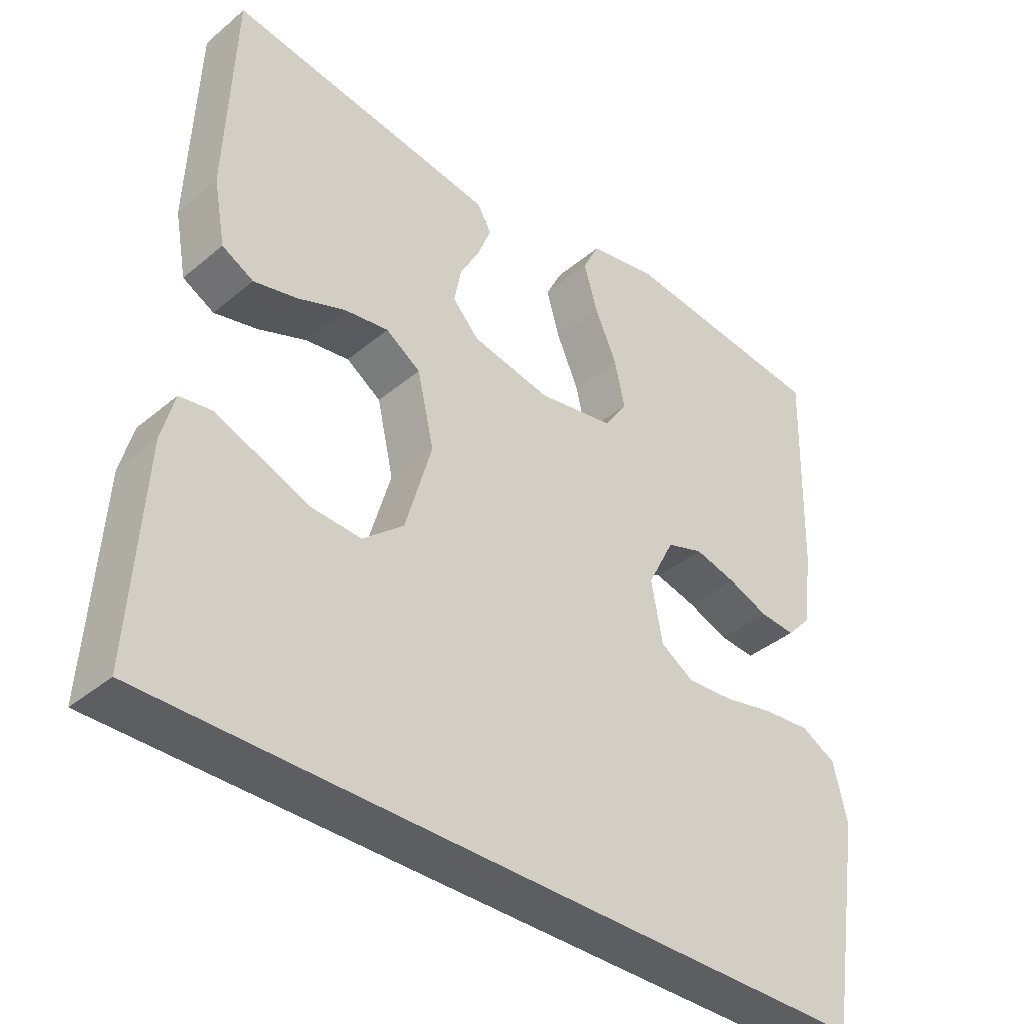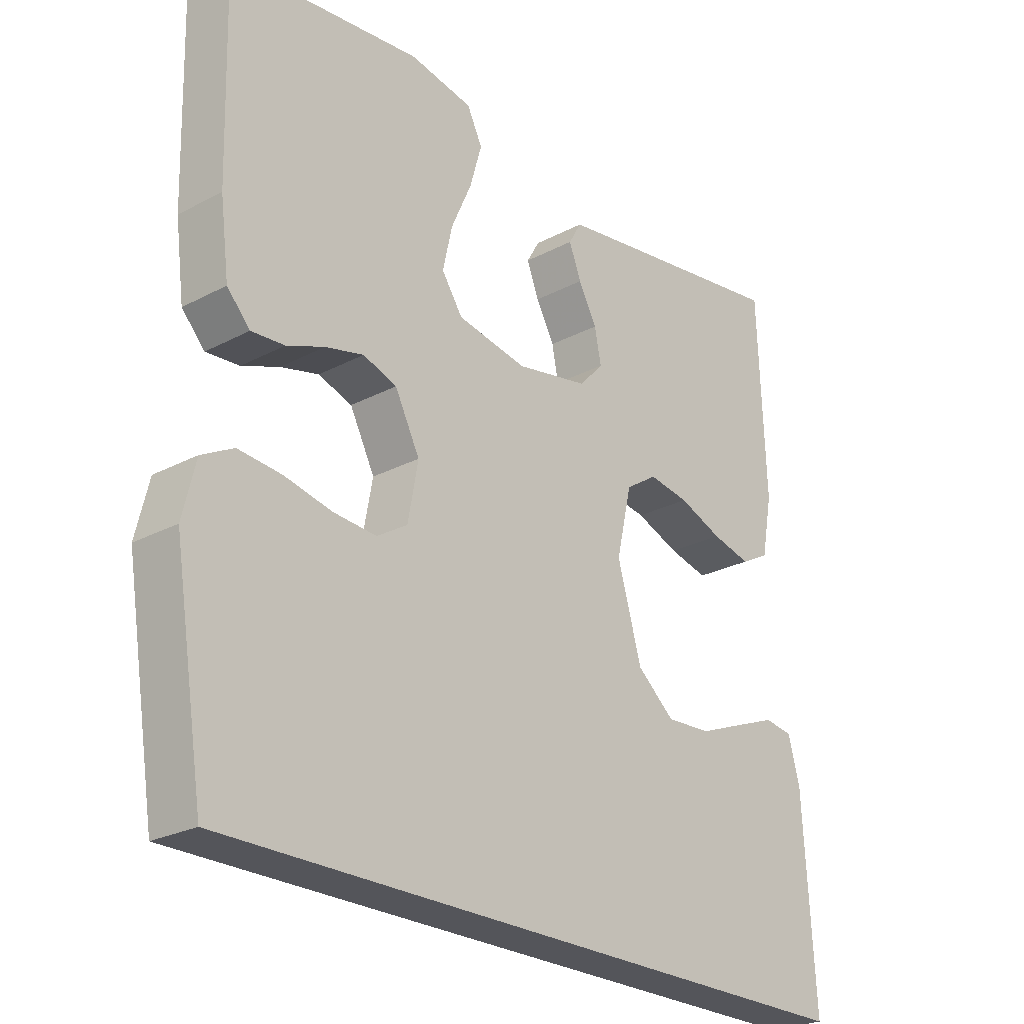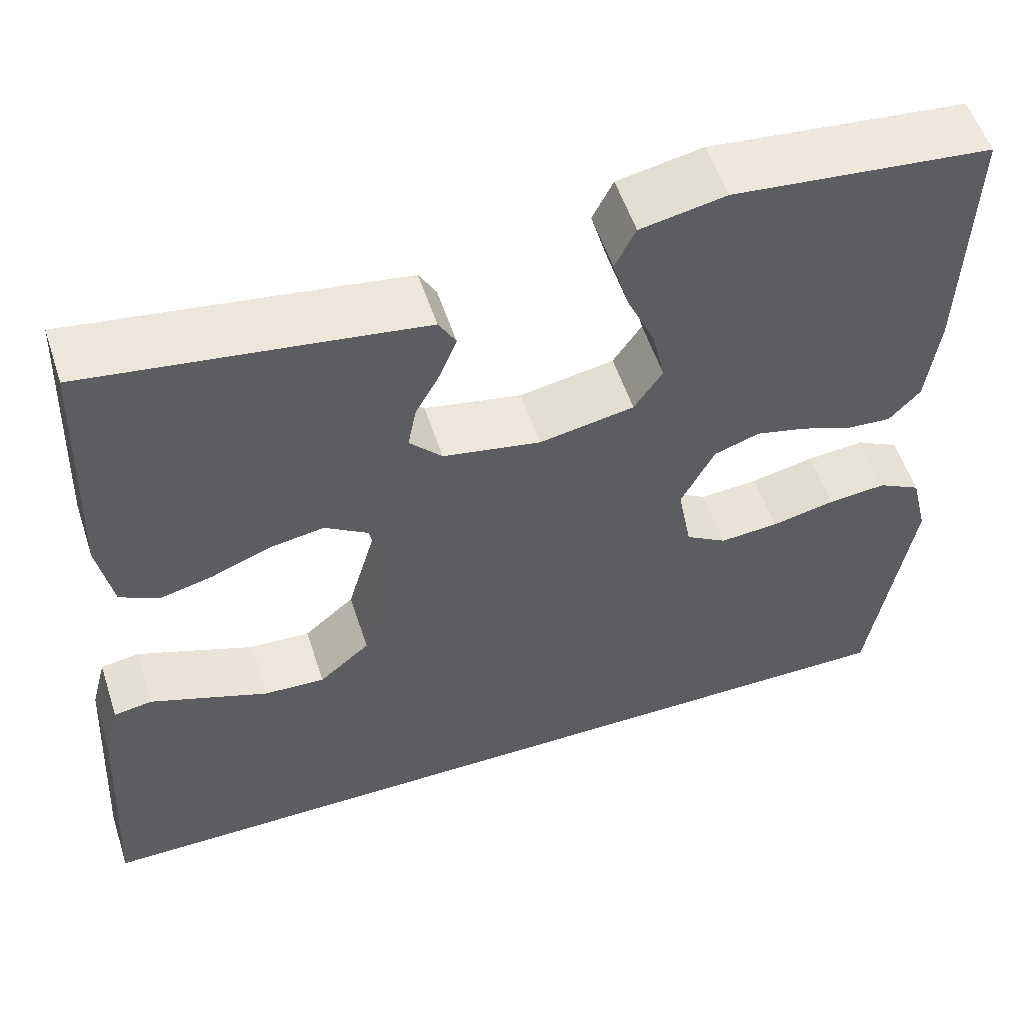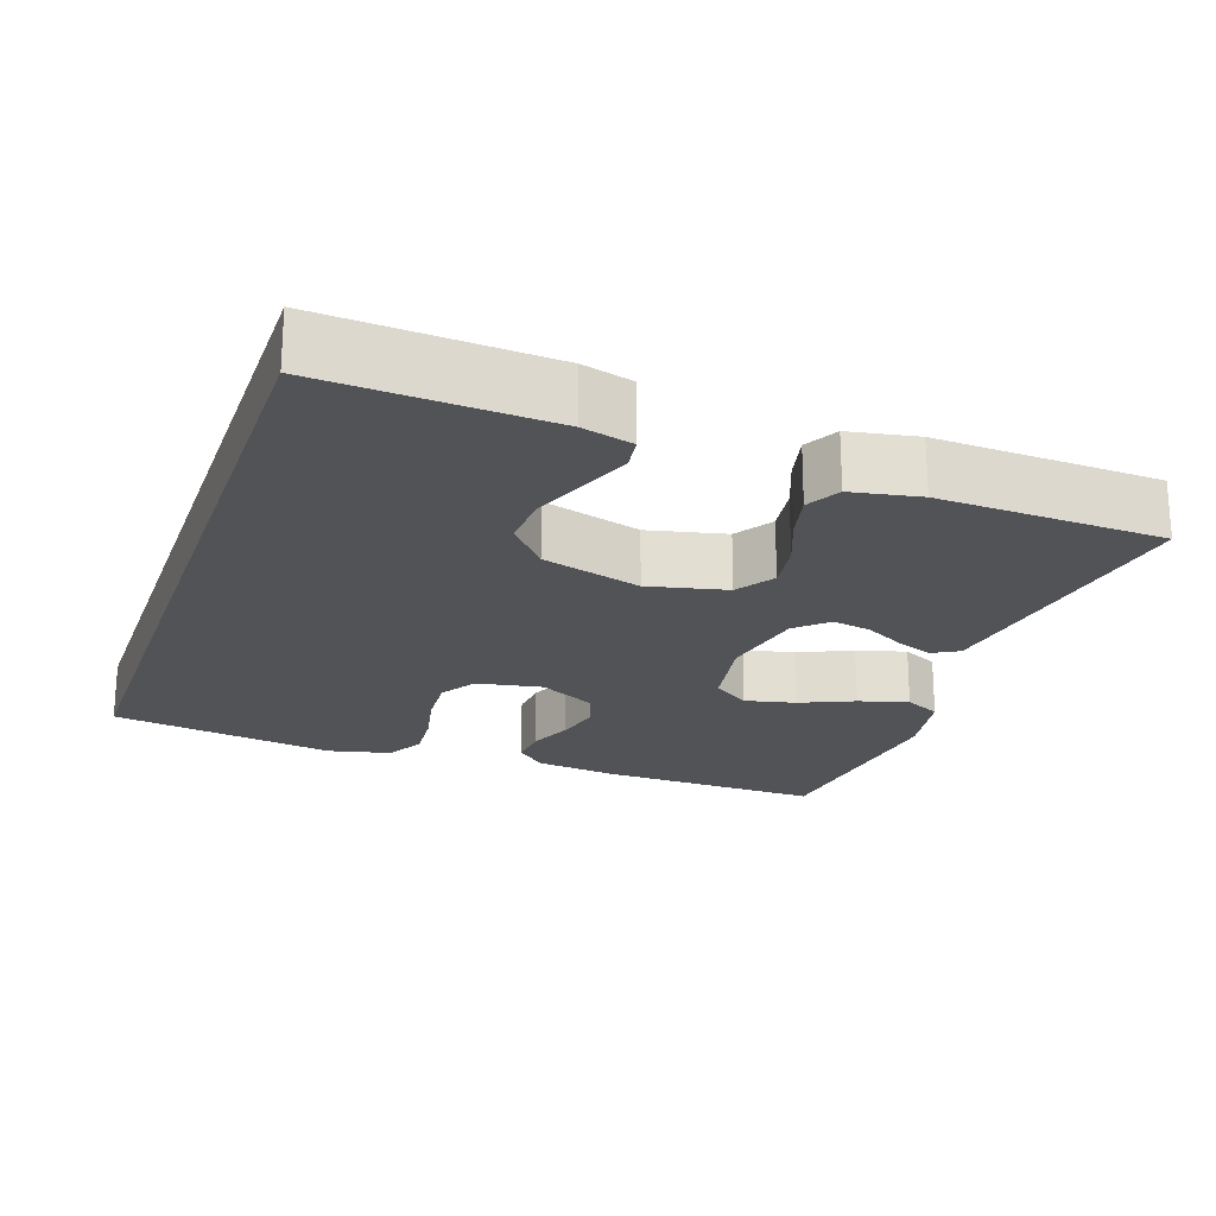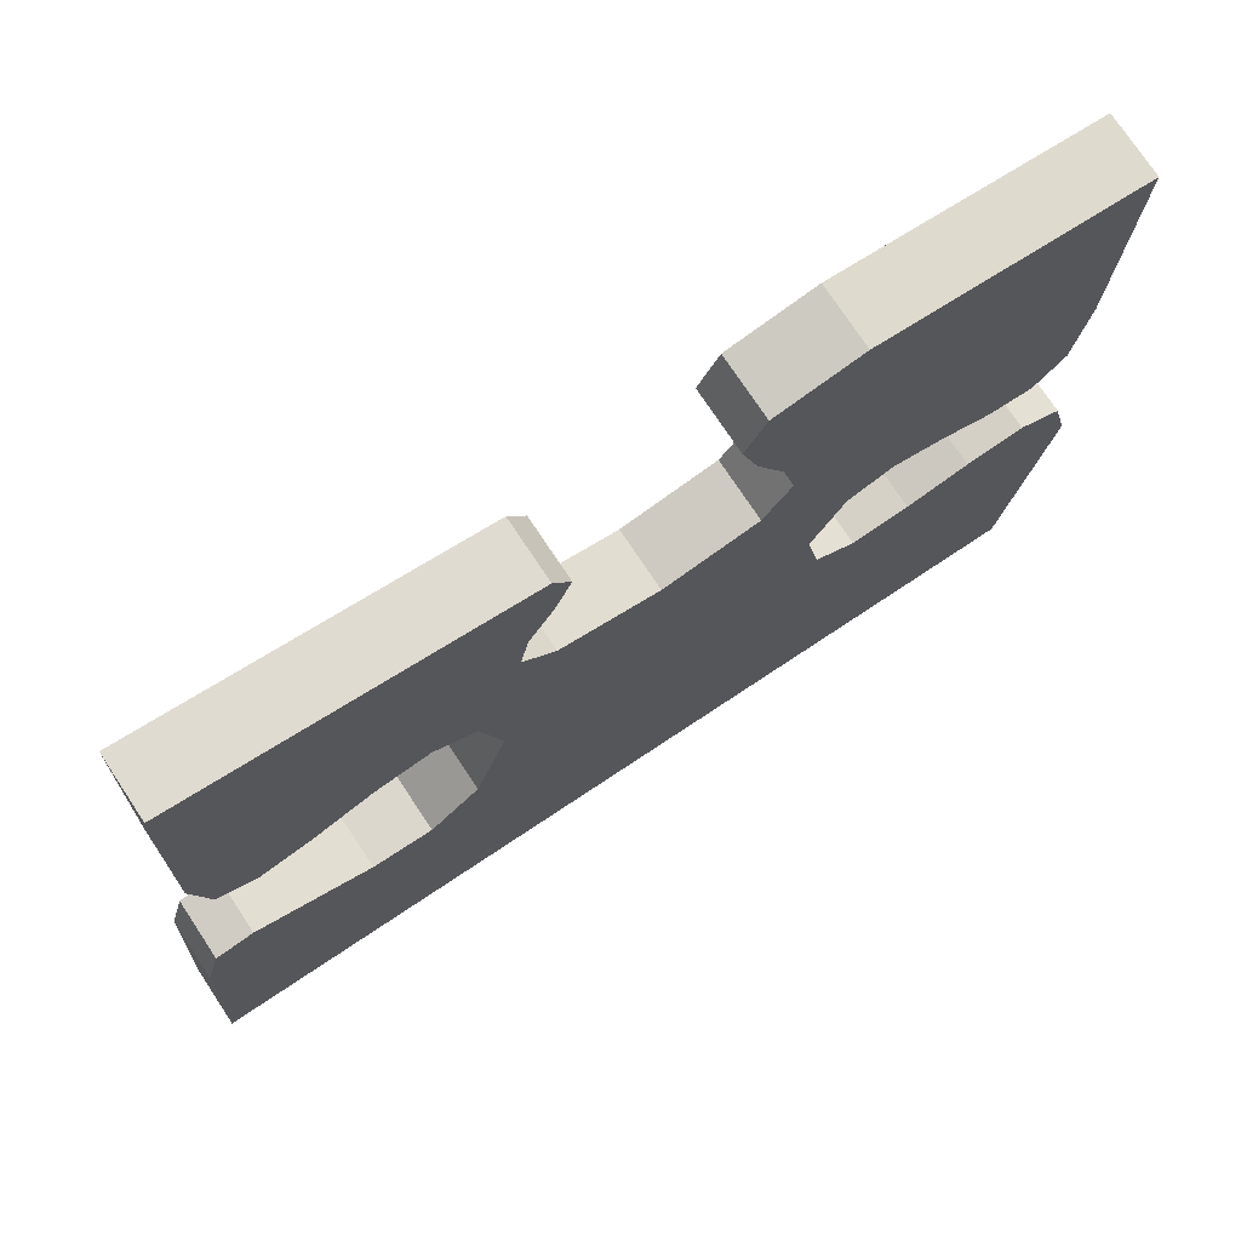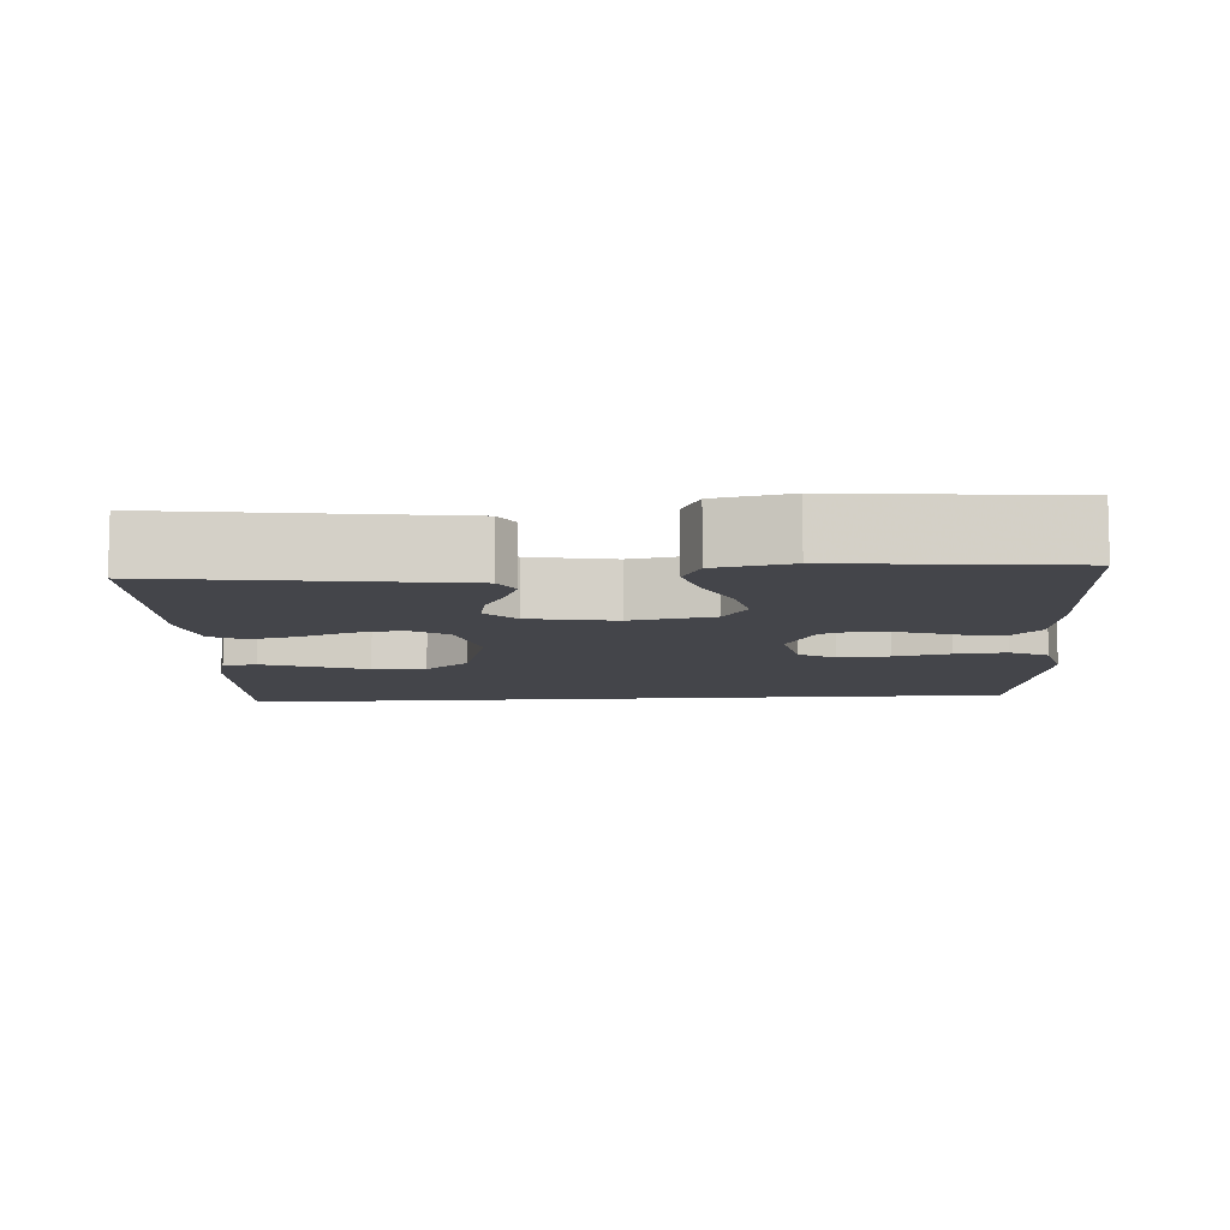
<metadata>
{"format":"obj","ext":"obj","renderer":"f3d","projection":"perspective","resolution":1024,"background":"white","views":[{"elev":-38.6,"azim":-43.7,"up":"+Z"},{"elev":-25.0,"azim":130.7,"up":"+Z"},{"elev":55.2,"azim":-18.1,"up":"+Z"},{"elev":-21.7,"azim":-109.3,"up":"+Y"},{"elev":75.3,"azim":-33.6,"up":"+Z"},{"elev":-9.2,"azim":4.2,"up":"+Y"}]}
</metadata>
<code>
v -0.567 0.07 -0.5
v -0.549 0.07 -0.2
v -0.531 0.07 -0.132
v -0.486 0.07 -0.125
v -0.421 0.07 -0.15
v -0.349 0.07 -0.178
v -0.278 0.07 -0.182
v -0.219 0.07 -0.132
v -0.181 0.07 0
v -0.205 0.07 0.104
v -0.255 0.07 0.137
v -0.319 0.07 0.127
v -0.388 0.07 0.1
v -0.45 0.07 0.085
v -0.495 0.07 0.109
v -0.512 0.07 0.2
v -0.5 0.07 0.5
v -0.2 0.07 0.456
v -0.114 0.07 0.443
v -0.094 0.07 0.408
v -0.113 0.07 0.359
v -0.142 0.07 0.306
v -0.152 0.07 0.254
v -0.114 0.07 0.213
v 0 0.07 0.191
v 0.11 0.07 0.211
v 0.143 0.07 0.26
v 0.128 0.07 0.327
v 0.096 0.07 0.399
v 0.077 0.07 0.465
v 0.101 0.07 0.513
v 0.2 0.07 0.532
v 0.5 0.07 0.5
v 0.492 0.07 0.2
v 0.478 0.07 0.091
v 0.442 0.07 0.052
v 0.39 0.07 0.056
v 0.331 0.07 0.079
v 0.271 0.07 0.094
v 0.218 0.07 0.076
v 0.179 0.07 0
v 0.195 0.07 -0.087
v 0.243 0.07 -0.117
v 0.311 0.07 -0.112
v 0.385 0.07 -0.096
v 0.453 0.07 -0.09
v 0.503 0.07 -0.117
v 0.523 0.07 -0.2
v 0.475 0.07 -0.5
v -0.567 0 -0.5
v -0.549 0 -0.2
v -0.531 0 -0.132
v -0.486 0 -0.125
v -0.421 0 -0.15
v -0.349 0 -0.178
v -0.278 0 -0.182
v -0.219 0 -0.132
v -0.181 0 0
v -0.205 0 0.104
v -0.255 0 0.137
v -0.319 0 0.127
v -0.388 0 0.1
v -0.45 0 0.085
v -0.495 0 0.109
v -0.512 0 0.2
v -0.5 0 0.5
v -0.2 0 0.456
v -0.114 0 0.443
v -0.094 0 0.408
v -0.113 0 0.359
v -0.142 0 0.306
v -0.152 0 0.254
v -0.114 0 0.213
v 0 0 0.191
v 0.11 0 0.211
v 0.143 0 0.26
v 0.128 0 0.327
v 0.096 0 0.399
v 0.077 0 0.465
v 0.101 0 0.513
v 0.2 0 0.532
v 0.5 0 0.5
v 0.492 0 0.2
v 0.478 0 0.091
v 0.442 0 0.052
v 0.39 0 0.056
v 0.331 0 0.079
v 0.271 0 0.094
v 0.218 0 0.076
v 0.179 0 0
v 0.195 0 -0.087
v 0.243 0 -0.117
v 0.311 0 -0.112
v 0.385 0 -0.096
v 0.453 0 -0.09
v 0.503 0 -0.117
v 0.523 0 -0.2
v 0.475 0 -0.5
f 48 49 1
f 47 48 1
f 46 47 1
f 45 46 1
f 44 45 1
f 43 44 1
f 42 43 1
f 41 42 1
f 40 41 1
f 36 37 38
f 35 36 38
f 34 35 38
f 33 34 38
f 32 33 38
f 31 32 38
f 30 31 38
f 29 30 38
f 28 29 38
f 27 28 38 39
f 26 27 39 40
f 20 21 22
f 19 20 22
f 18 19 22
f 17 18 22
f 16 17 22
f 15 16 22
f 14 15 22
f 13 14 22
f 12 13 22
f 11 12 22 23
f 10 11 23 24
f 4 5 6
f 3 4 6
f 2 3 6
f 1 2 6
f 1 6 7
f 40 1 7 8
f 40 8 9
f 26 40 9
f 25 26 9
f 9 10 24 25
f 50 98 97
f 50 97 96
f 50 96 95
f 50 95 94
f 50 94 93
f 50 93 92
f 50 92 91
f 50 91 90
f 50 90 89
f 87 86 85
f 87 85 84
f 87 84 83
f 87 83 82
f 87 82 81
f 87 81 80
f 87 80 79
f 87 79 78
f 87 78 77
f 88 87 77 76
f 89 88 76 75
f 71 70 69
f 71 69 68
f 71 68 67
f 71 67 66
f 71 66 65
f 71 65 64
f 71 64 63
f 71 63 62
f 71 62 61
f 72 71 61 60
f 73 72 60 59
f 55 54 53
f 55 53 52
f 55 52 51
f 55 51 50
f 56 55 50
f 57 56 50 89
f 58 57 89
f 58 89 75
f 58 75 74
f 74 73 59 58
f 1 50 51 2
f 2 51 52 3
f 3 52 53 4
f 4 53 54 5
f 5 54 55 6
f 6 55 56 7
f 7 56 57 8
f 8 57 58 9
f 9 58 59 10
f 10 59 60 11
f 11 60 61 12
f 12 61 62 13
f 13 62 63 14
f 14 63 64 15
f 15 64 65 16
f 16 65 66 17
f 17 66 67 18
f 18 67 68 19
f 19 68 69 20
f 20 69 70 21
f 21 70 71 22
f 22 71 72 23
f 23 72 73 24
f 24 73 74 25
f 25 74 75 26
f 26 75 76 27
f 27 76 77 28
f 28 77 78 29
f 29 78 79 30
f 30 79 80 31
f 31 80 81 32
f 32 81 82 33
f 33 82 83 34
f 34 83 84 35
f 35 84 85 36
f 36 85 86 37
f 37 86 87 38
f 38 87 88 39
f 39 88 89 40
f 40 89 90 41
f 41 90 91 42
f 42 91 92 43
f 43 92 93 44
f 44 93 94 45
f 45 94 95 46
f 46 95 96 47
f 47 96 97 48
f 48 97 98 49
f 49 98 50 1

</code>
